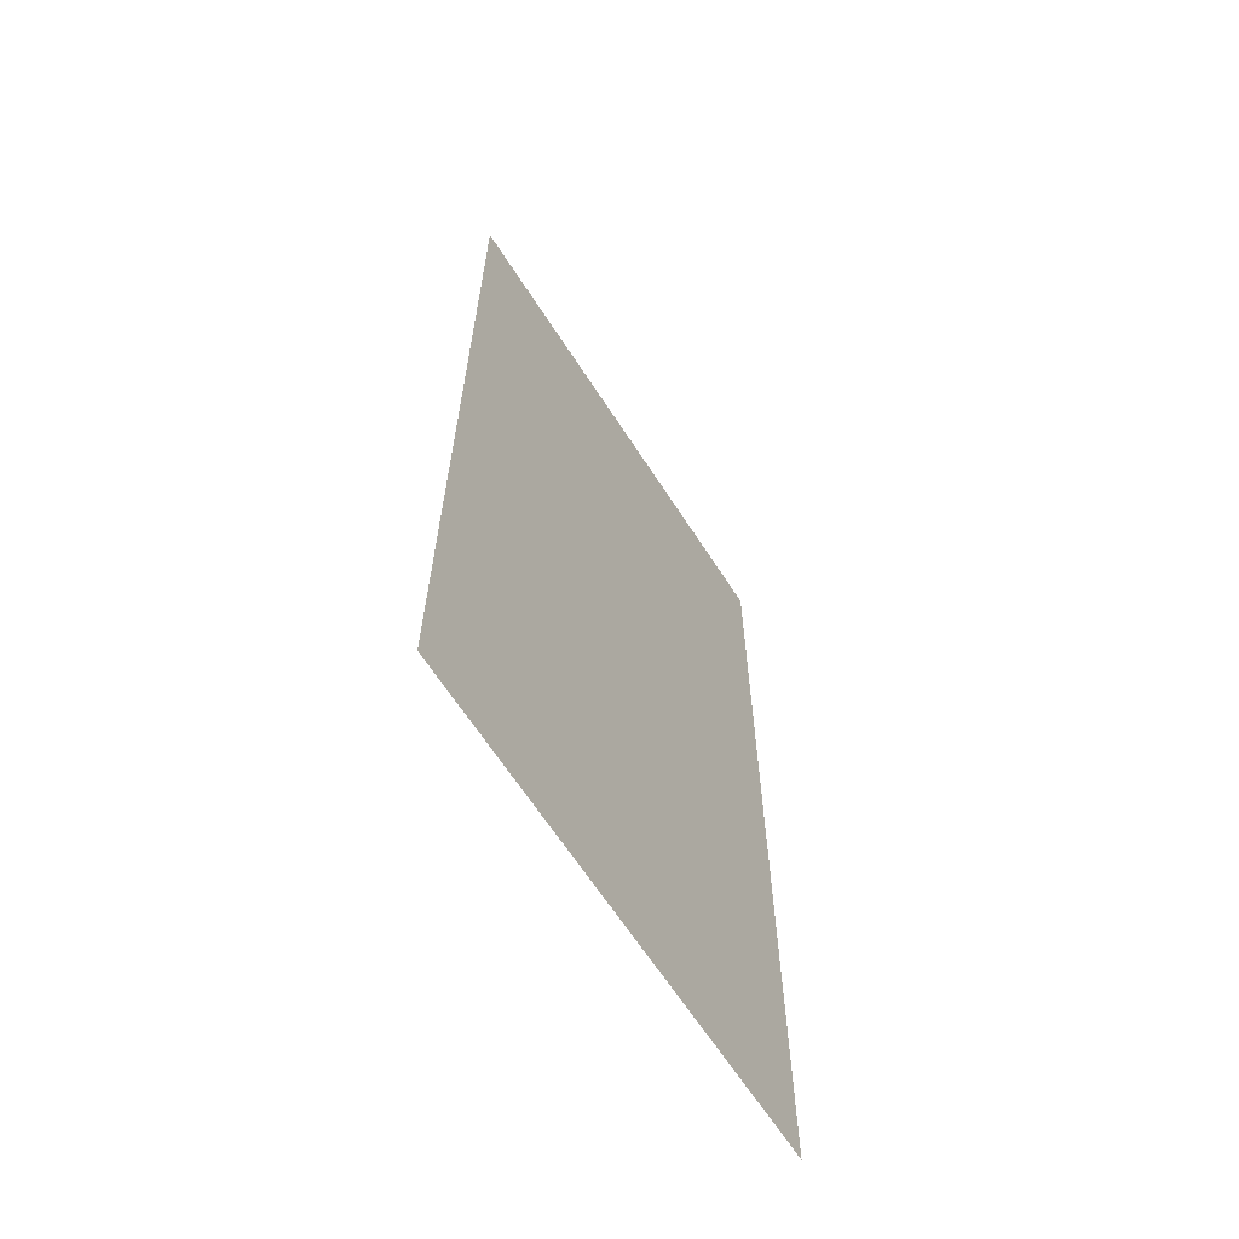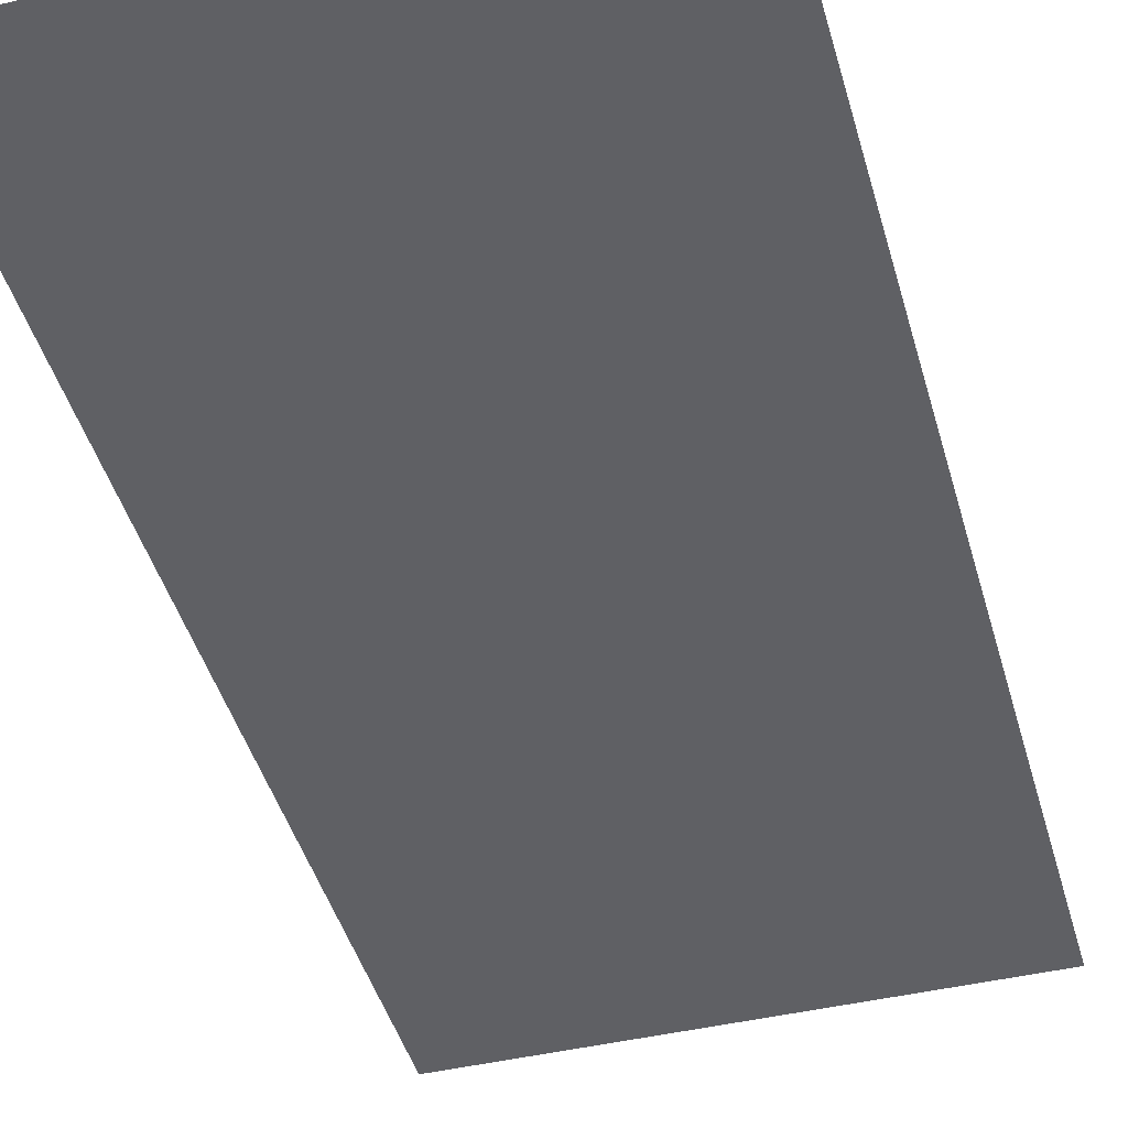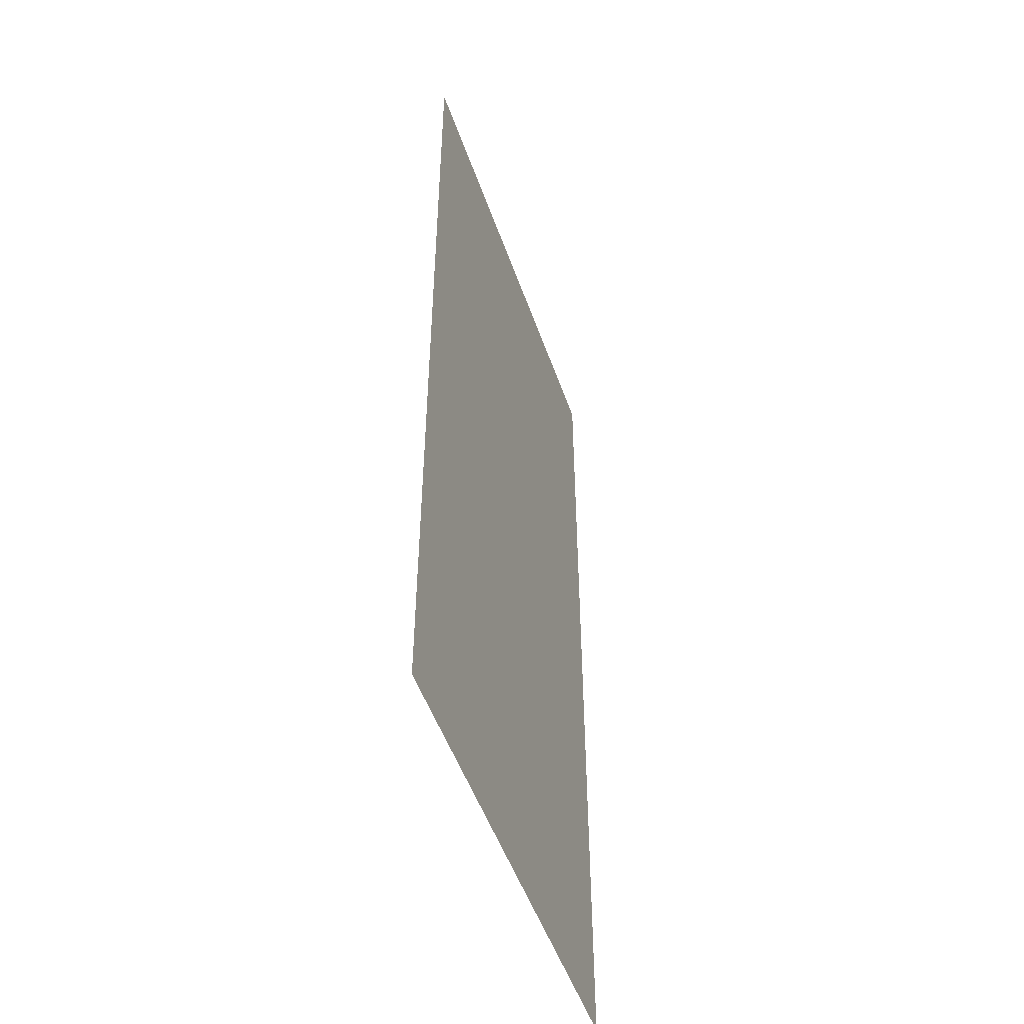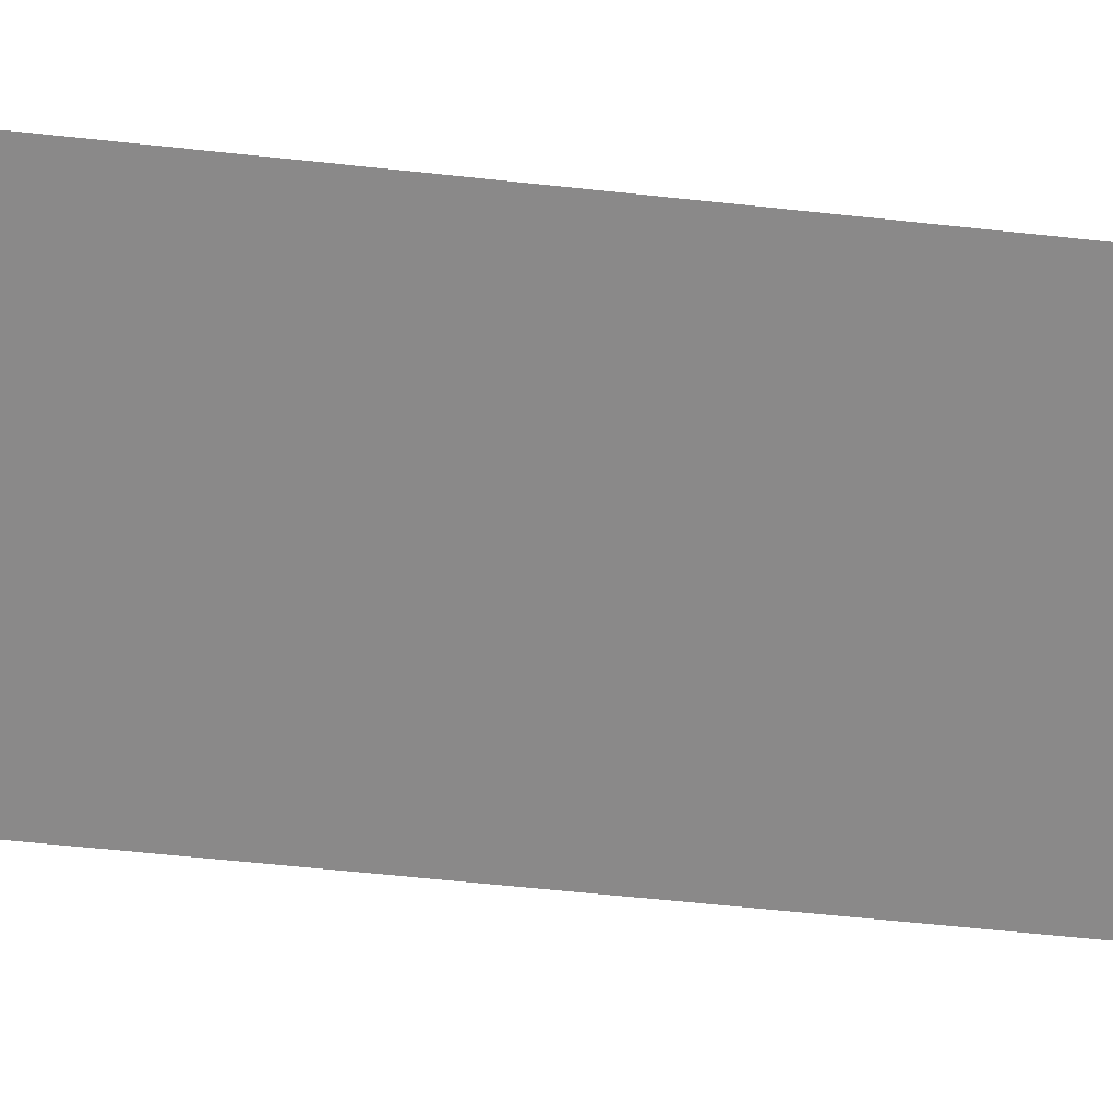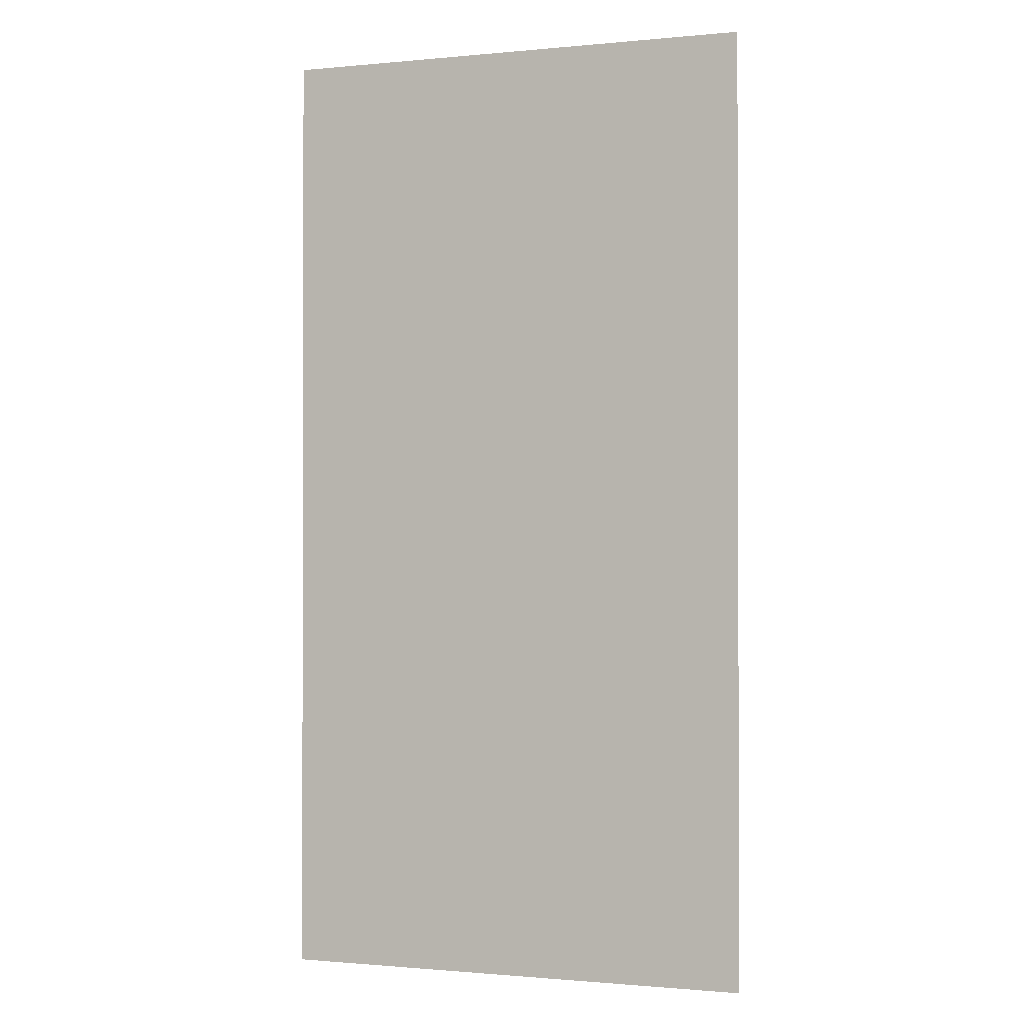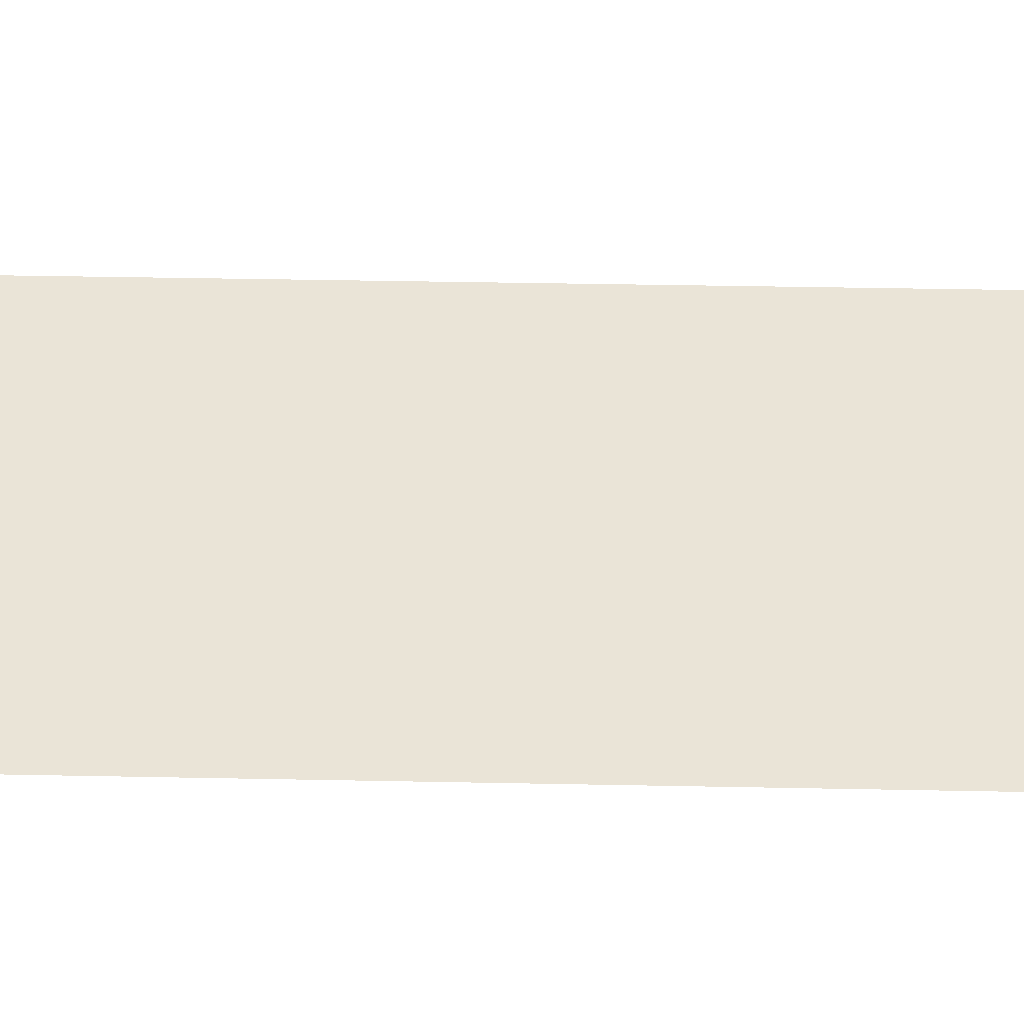
<metadata>
{"format":"obj","ext":"obj","renderer":"f3d","projection":"perspective","resolution":1024,"background":"white","views":[{"elev":-65.0,"azim":-57.2,"up":"+Z"},{"elev":-44.0,"azim":15.4,"up":"+Y"},{"elev":-50.9,"azim":-71.0,"up":"+Z"},{"elev":-63.3,"azim":-96.1,"up":"+Y"},{"elev":-0.9,"azim":-160.2,"up":"+Z"},{"elev":43.7,"azim":-88.7,"up":"+Y"}]}
</metadata>
<code>
o plane_plane.010
v 16 0.16 -31.91
v -16 0.16 -31.91
v 16 0.16 32.09
v -16 0.16 32.09
f 1 2 3
f 3 2 4

</code>
